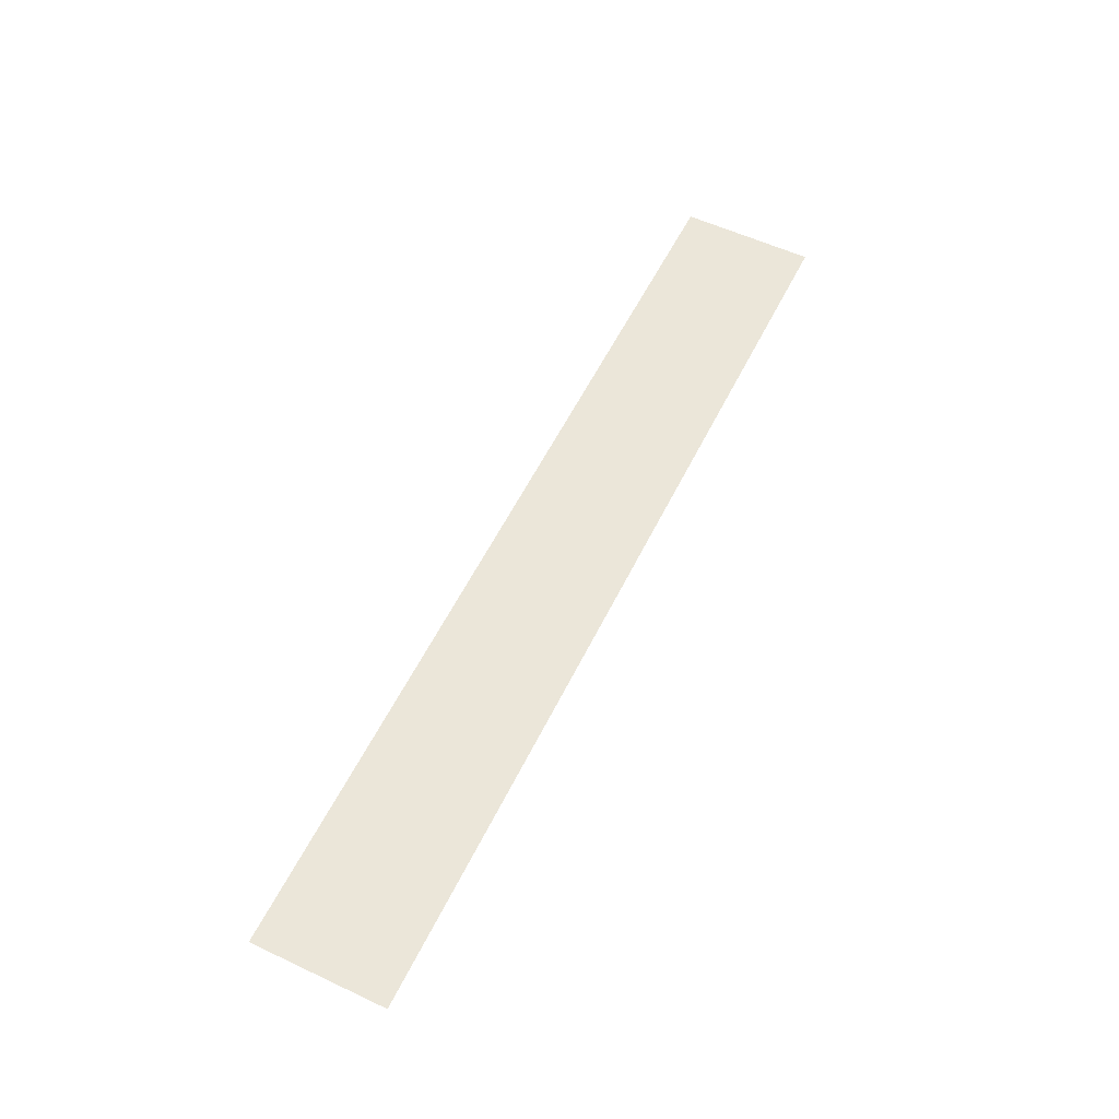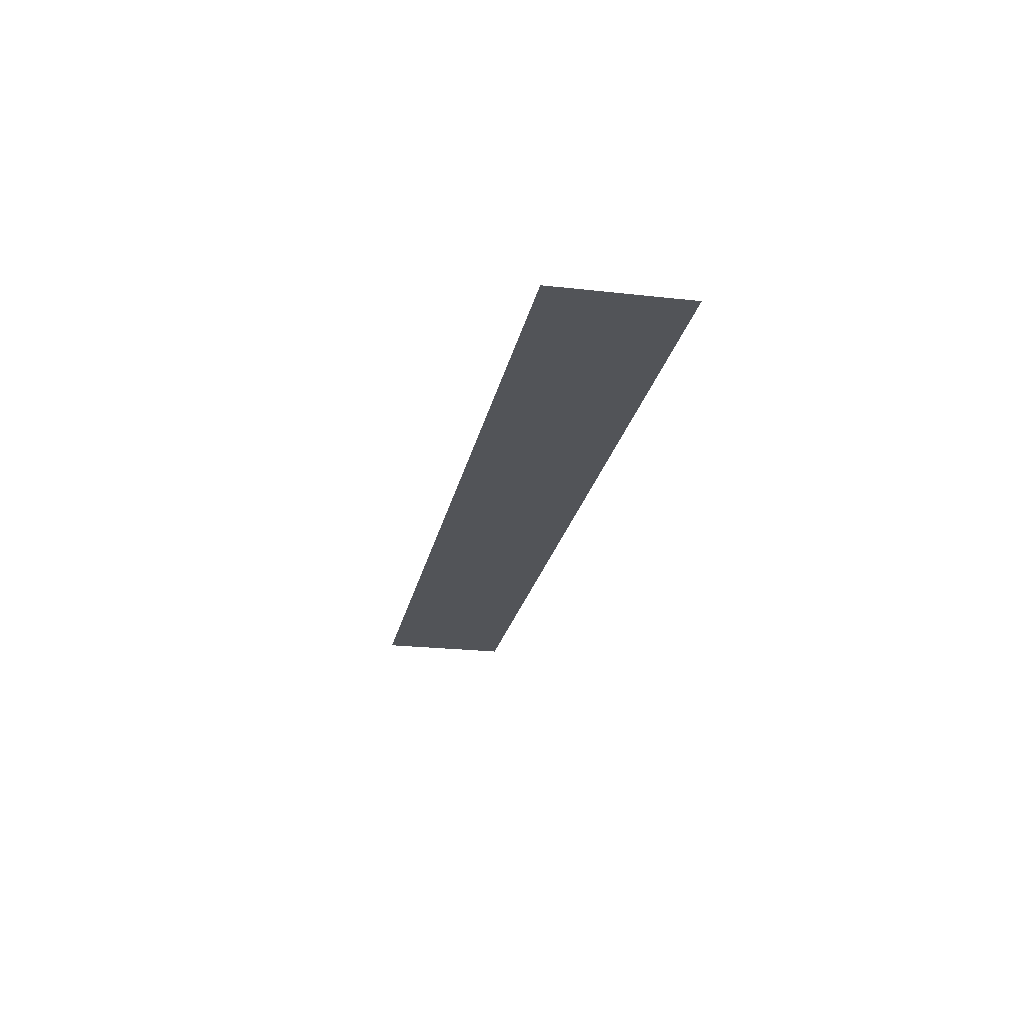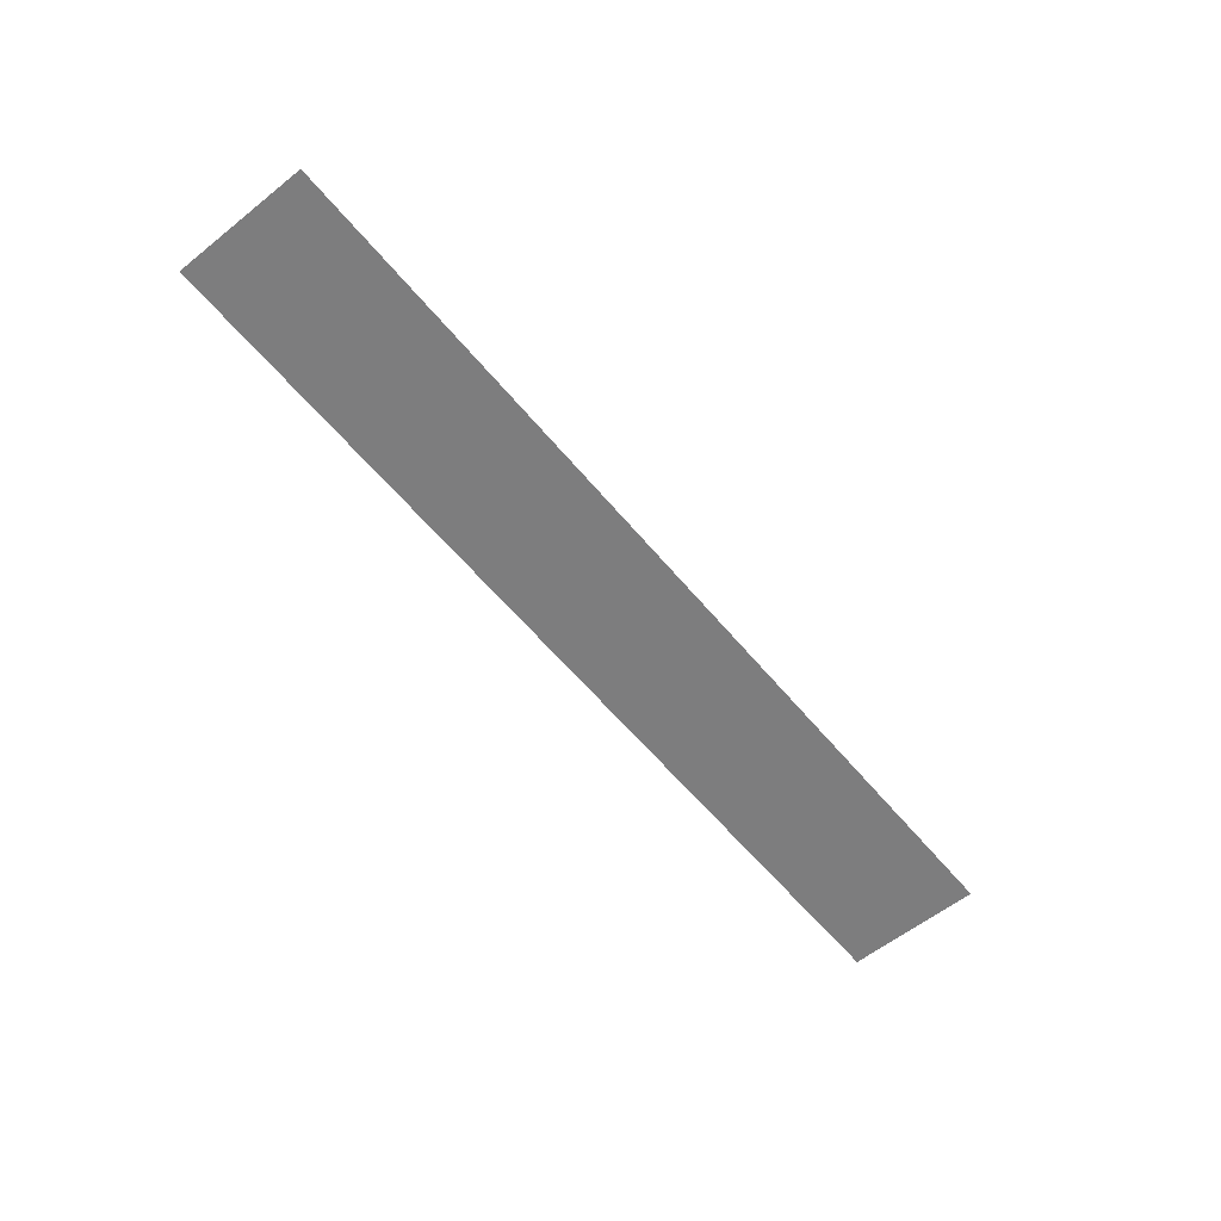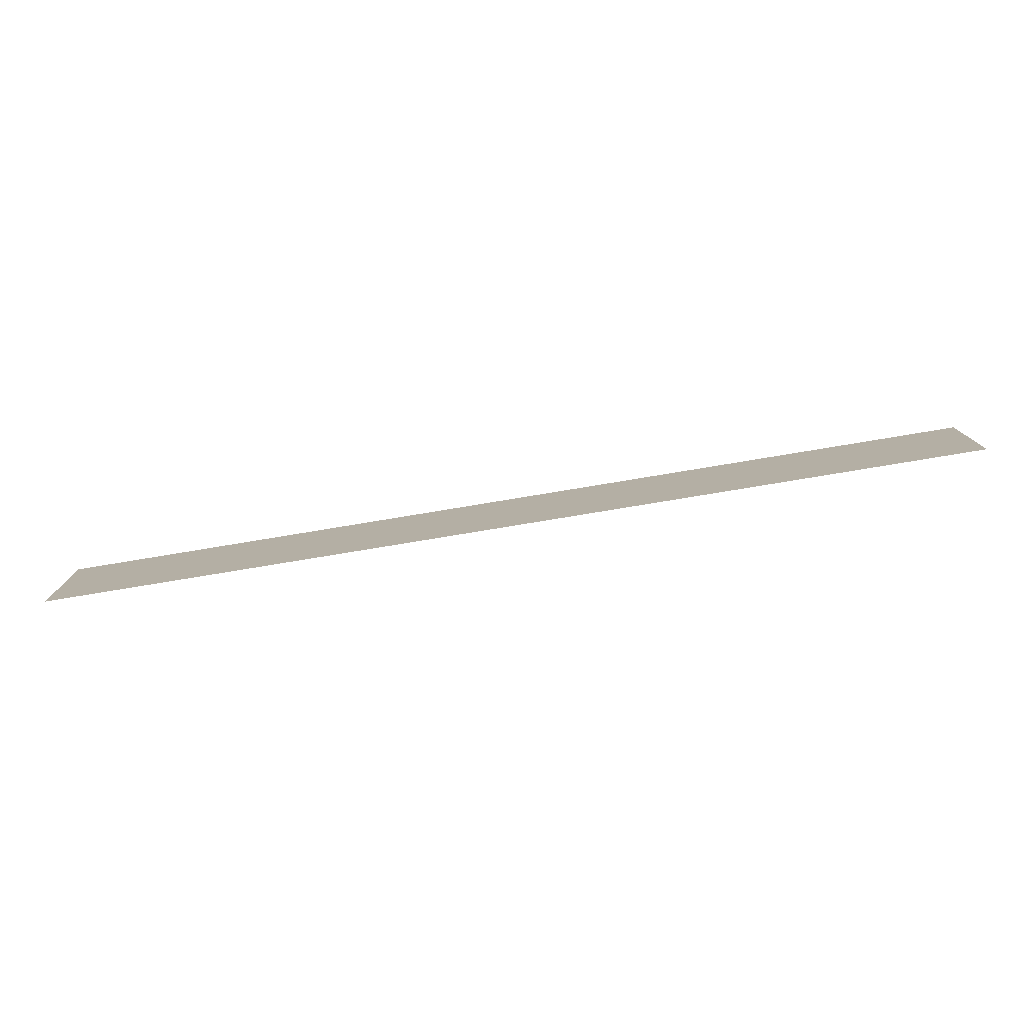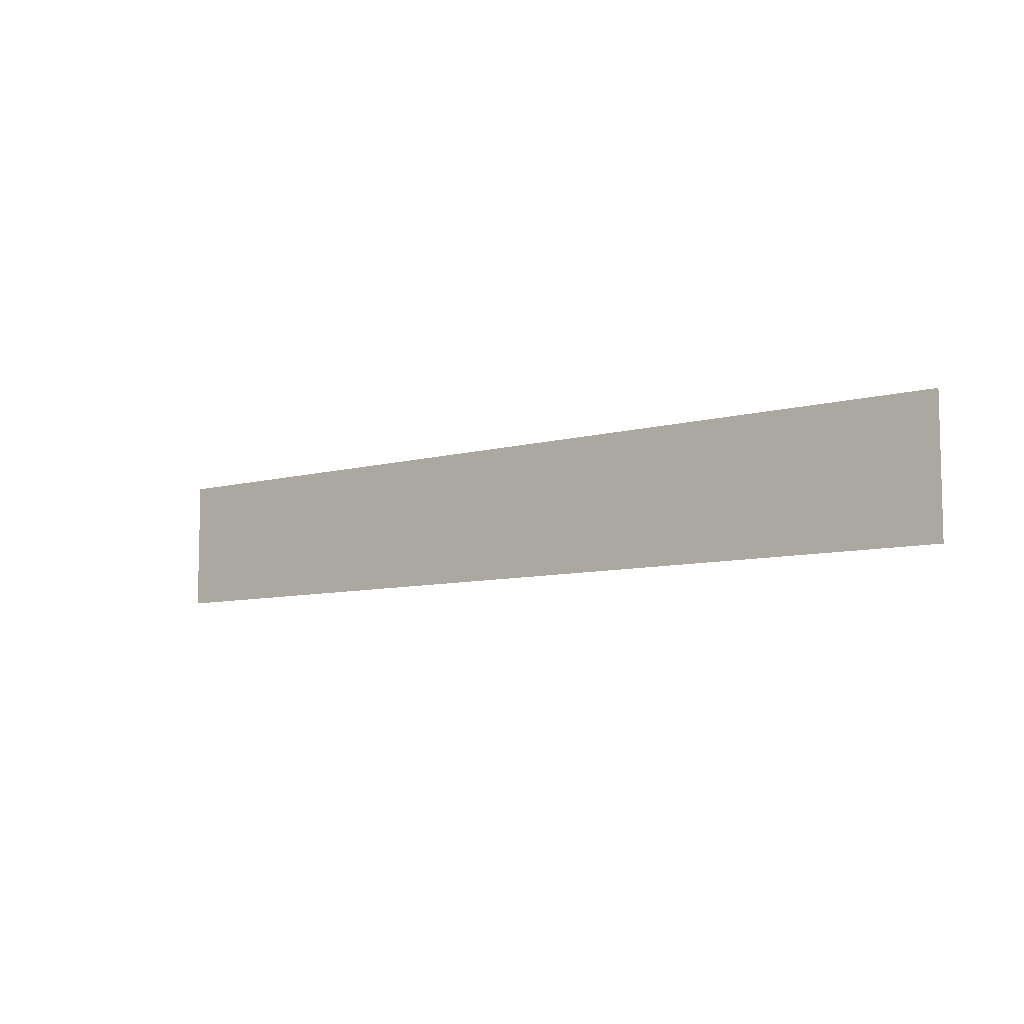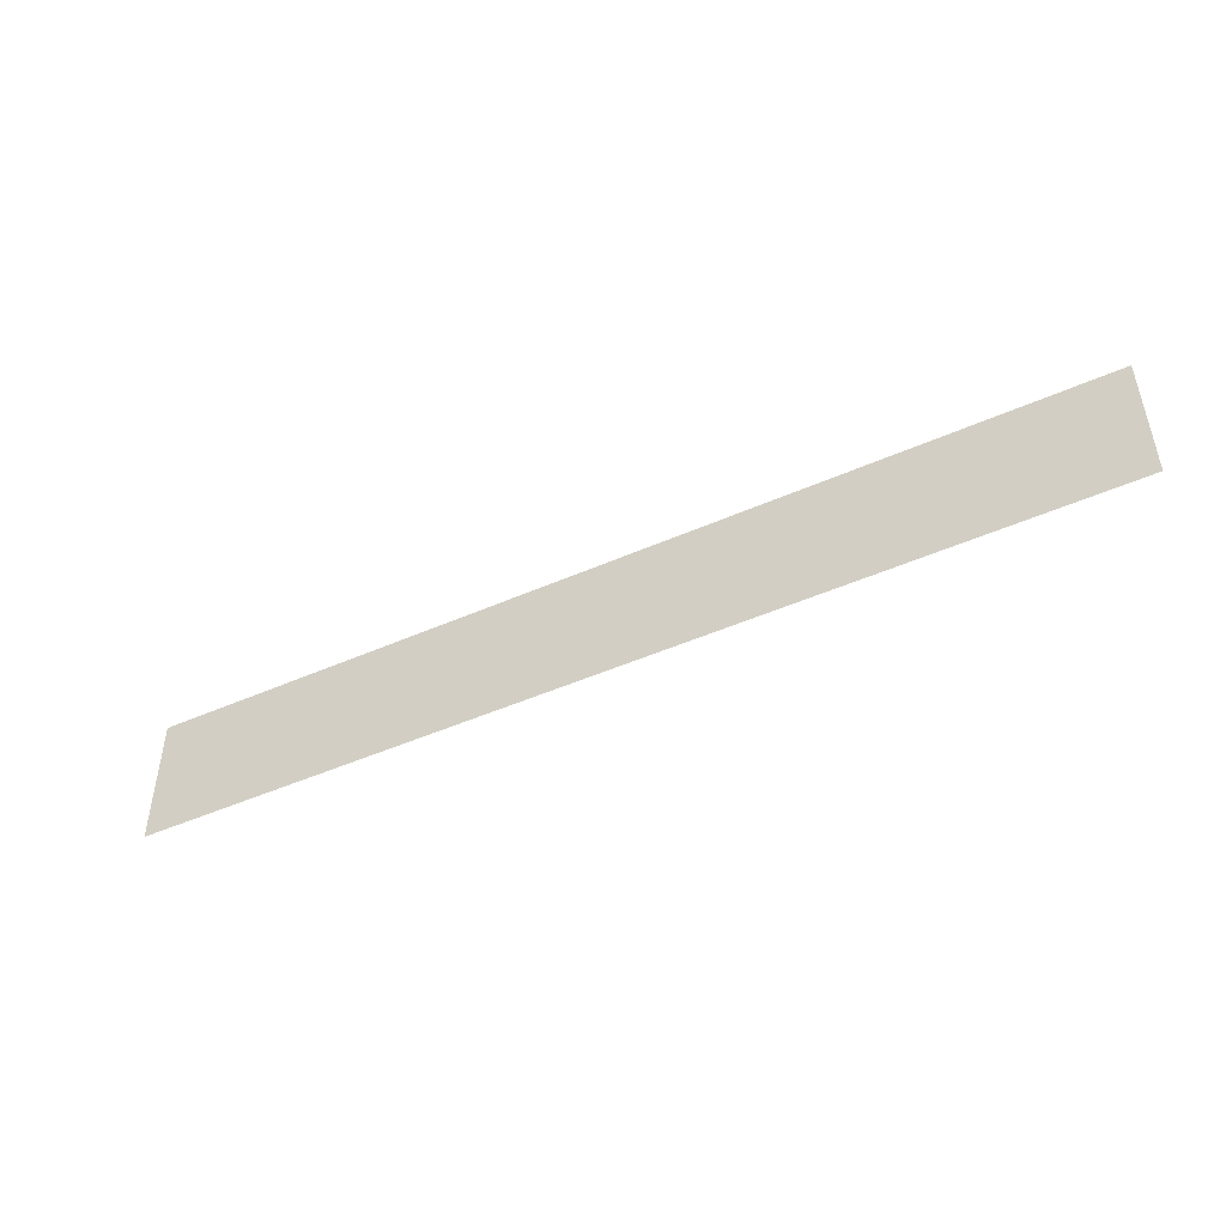
<metadata>
{"format":"obj","ext":"obj","renderer":"f3d","projection":"perspective","resolution":1024,"background":"white","views":[{"elev":56.9,"azim":-64.0,"up":"+Y"},{"elev":-22.8,"azim":-101.0,"up":"+Y"},{"elev":-59.2,"azim":-50.7,"up":"+Y"},{"elev":-78.3,"azim":-170.6,"up":"+Z"},{"elev":-8.0,"azim":-141.9,"up":"+Z"},{"elev":-47.3,"azim":26.6,"up":"+Z"}]}
</metadata>
<code>
o mesh80/mesh80-geometry#mesh80-geometry
v 0.03613 -0.1202 -0.009745
v 0.02204 -0.1202 -0.007706
v 0.02204 -0.1202 -0.009745
v 0.03613 -0.1202 -0.007706
f 1 2 3
f 2 1 4
f 3 2 1
f 4 1 2

</code>
